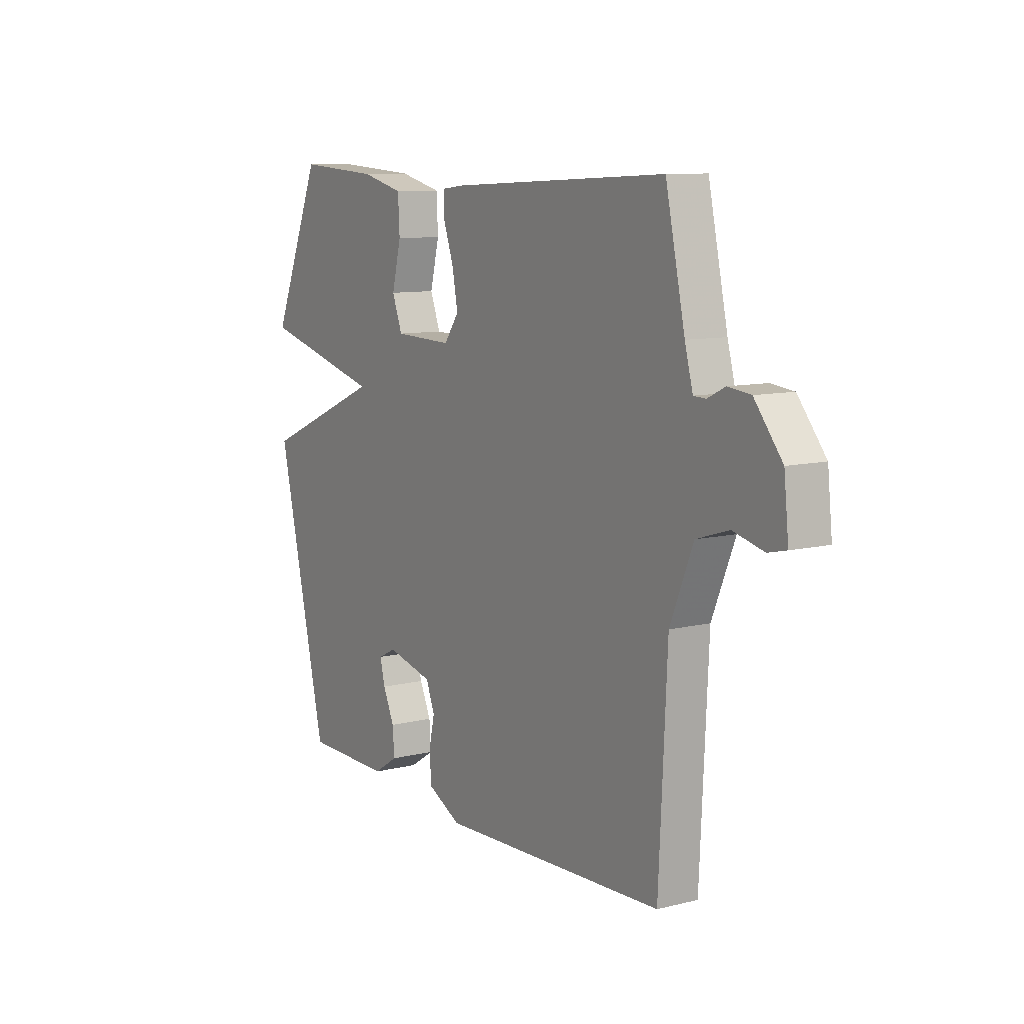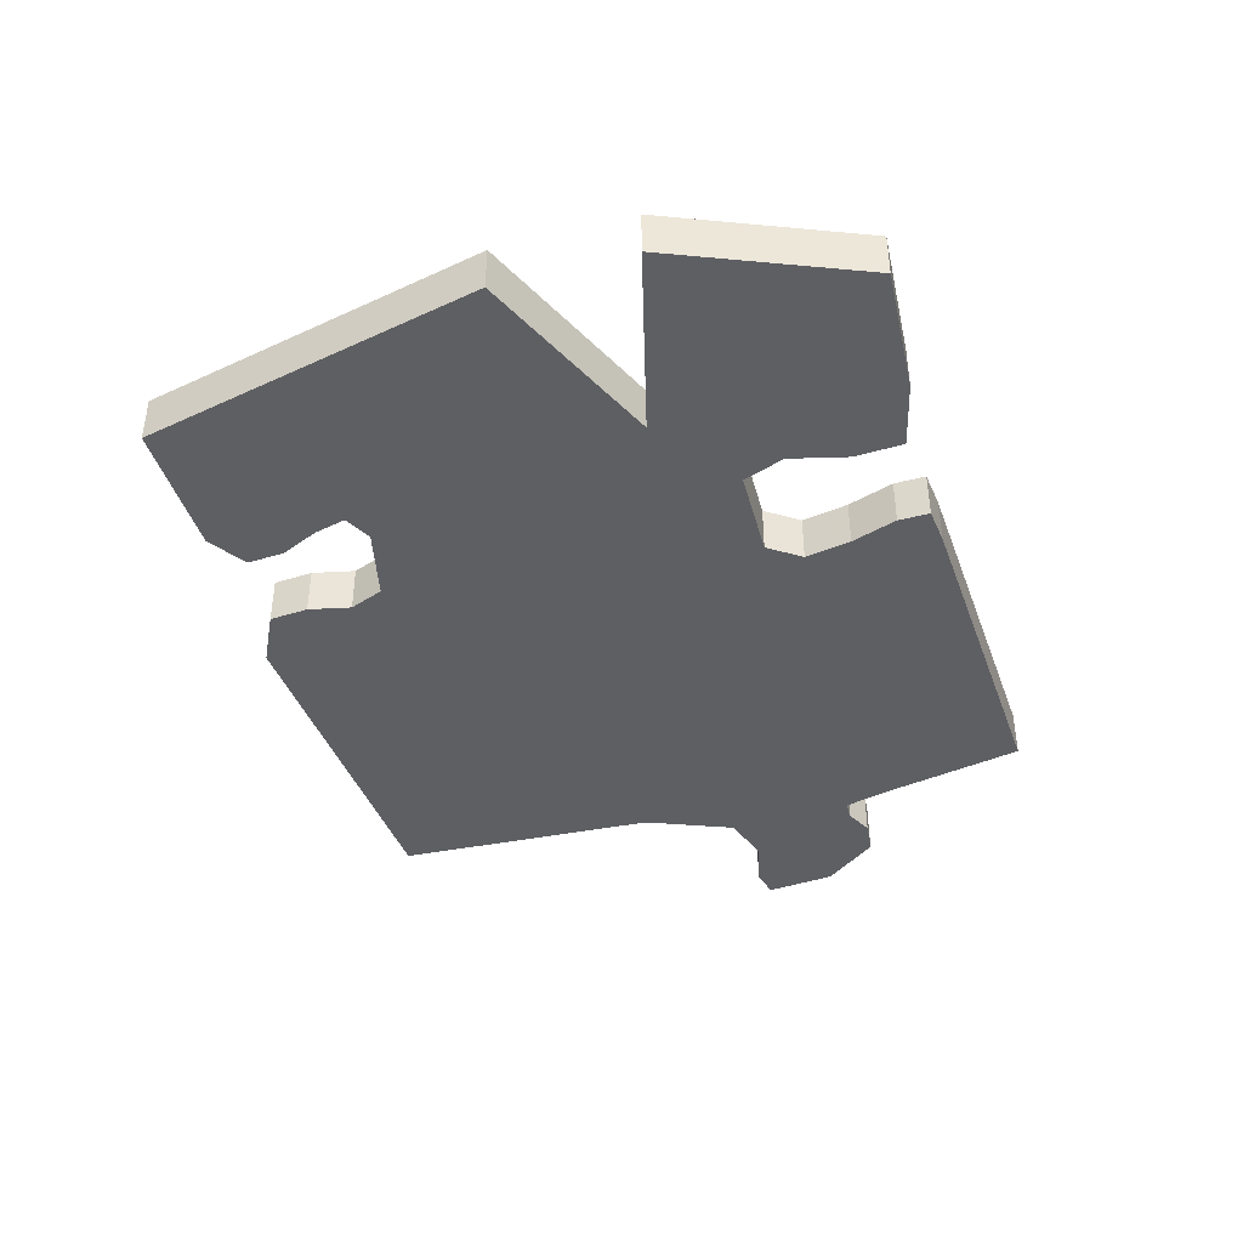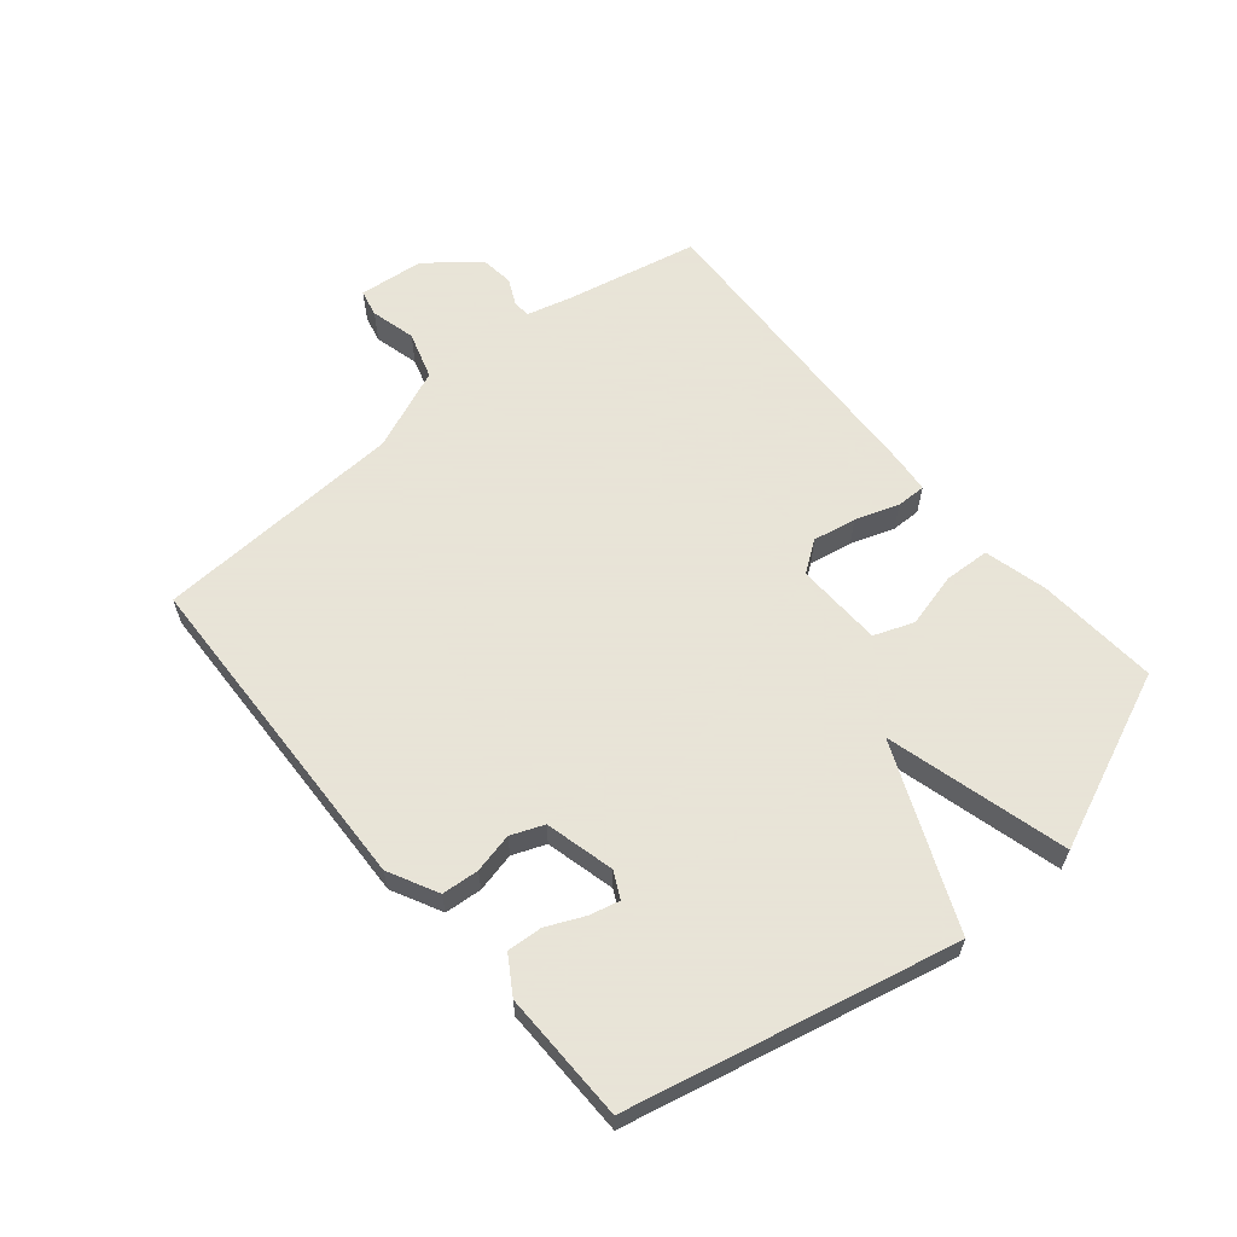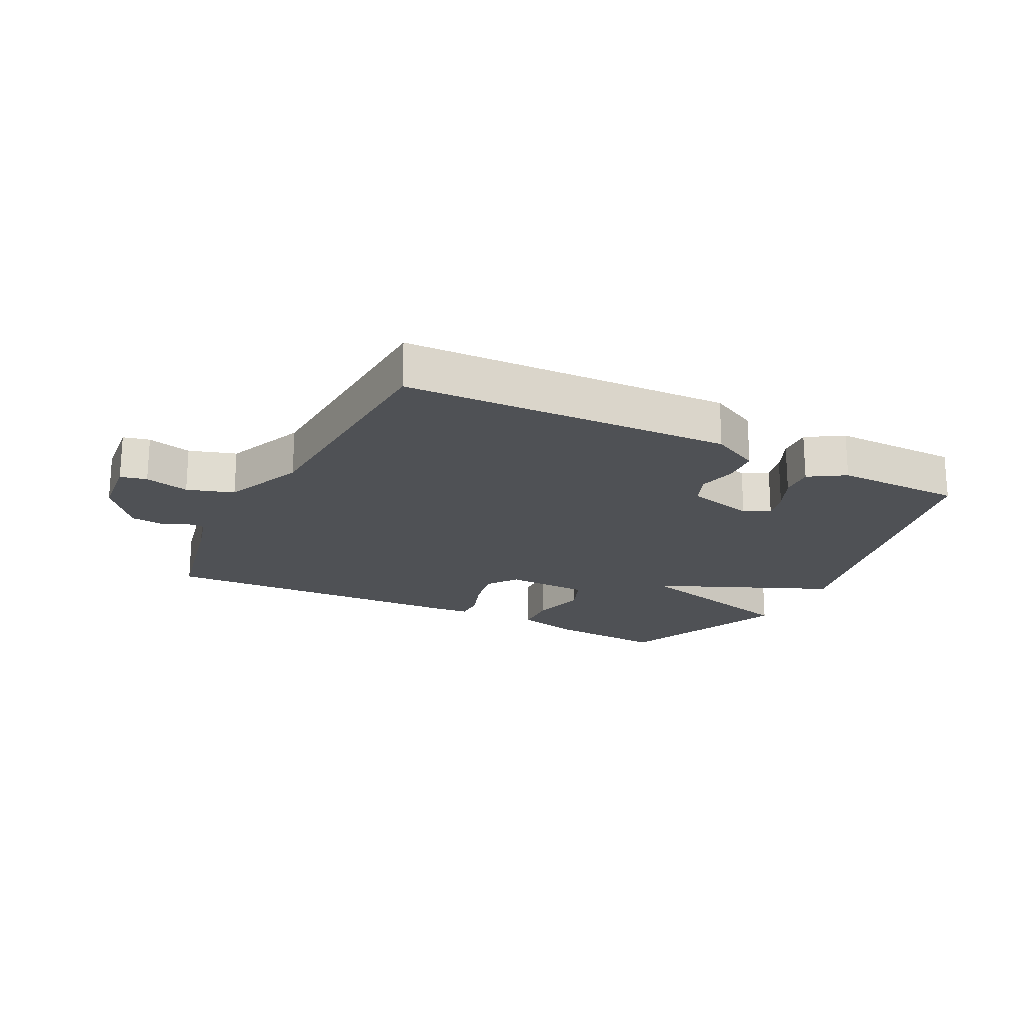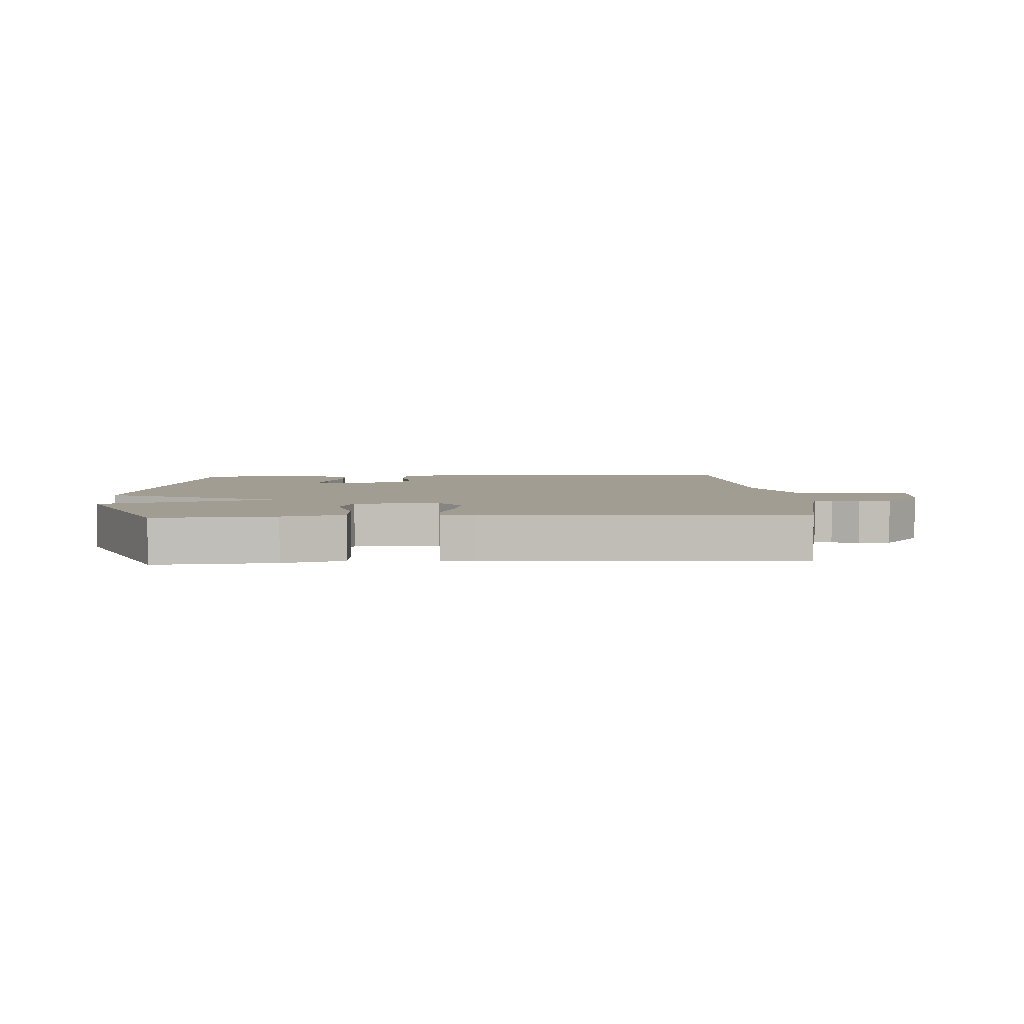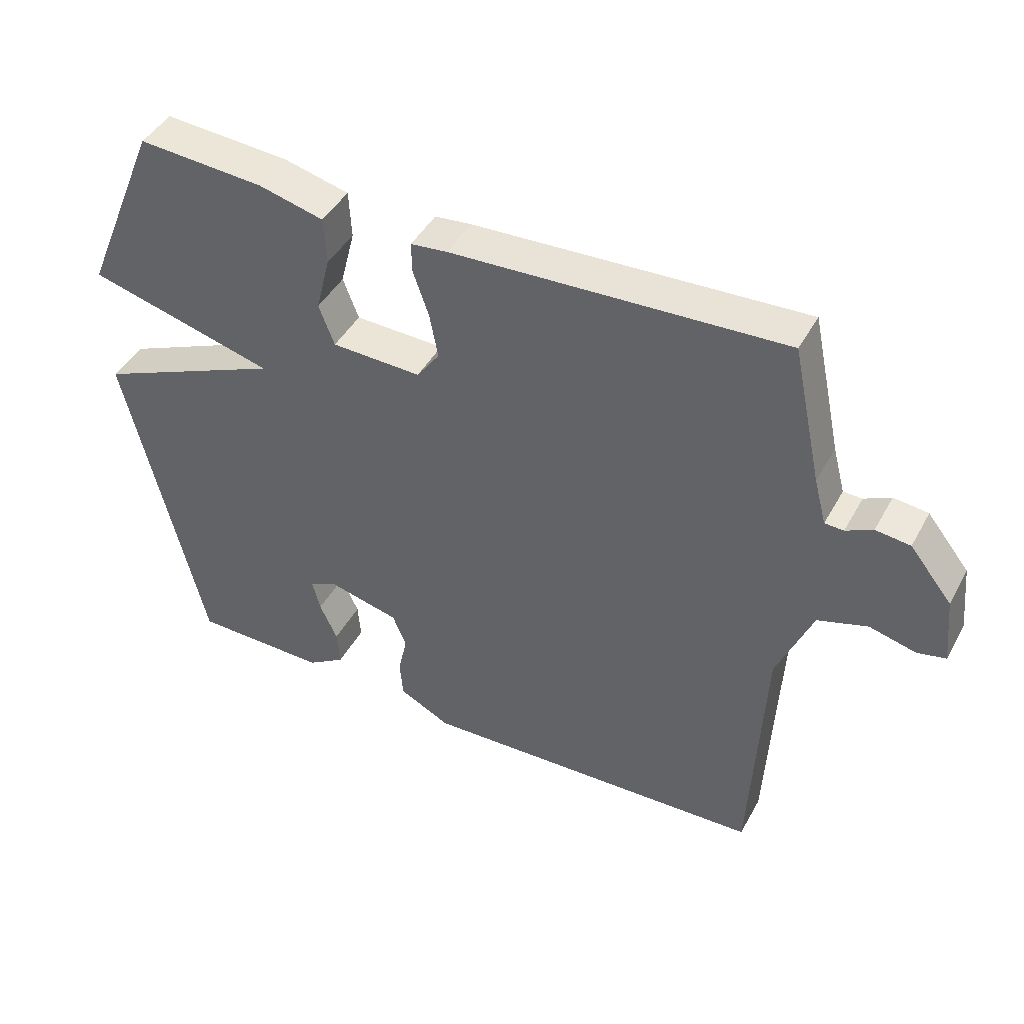
<metadata>
{"format":"obj","ext":"obj","renderer":"f3d","projection":"perspective","resolution":1024,"background":"white","views":[{"elev":9.8,"azim":57.6,"up":"+Z"},{"elev":-40.6,"azim":-73.6,"up":"+Y"},{"elev":61.4,"azim":-130.1,"up":"+Y"},{"elev":-20.0,"azim":153.0,"up":"+Y"},{"elev":4.6,"azim":-3.4,"up":"+Y"},{"elev":44.2,"azim":27.2,"up":"+Z"}]}
</metadata>
<code>
v 0.5 0.07 0.5
v 0.546 0.07 0.288
v 0.565 0.07 0.217
v 0.594 0.07 0.216
v 0.635 0.07 0.236
v 0.688 0.07 0.23
v 0.753 0.07 0.149
v 0.764 0.07 0.045
v 0.721 0.07 0.035
v 0.649 0.07 0.053
v 0.573 0.07 0.029
v 0.519 0.07 -0.102
v 0.5 0.07 -0.5
v -0.035 0.07 -0.522
v -0.114 0.07 -0.482
v -0.119 0.07 -0.423
v -0.105 0.07 -0.36
v -0.126 0.07 -0.308
v -0.236 0.07 -0.281
v -0.278 0.07 -0.302
v -0.266 0.07 -0.35
v -0.239 0.07 -0.409
v -0.235 0.07 -0.465
v -0.293 0.07 -0.502
v -0.5 0.07 -0.5
v -0.619 0.07 0.018
v -0.331 0.07 0.142
v -0.619 0.07 0.218
v -0.5 0.07 0.5
v -0.306 0.07 0.487
v -0.206 0.07 0.462
v -0.202 0.07 0.389
v -0.224 0.07 0.302
v -0.2 0.07 0.239
v -0.062 0.07 0.235
v -0.027 0.07 0.284
v -0.04 0.07 0.353
v -0.064 0.07 0.422
v -0.065 0.07 0.469
v -0.009 0.07 0.475
v 0.5 0 0.5
v 0.546 0 0.288
v 0.565 0 0.217
v 0.594 0 0.216
v 0.635 0 0.236
v 0.688 0 0.23
v 0.753 0 0.149
v 0.764 0 0.045
v 0.721 0 0.035
v 0.649 0 0.053
v 0.573 0 0.029
v 0.519 0 -0.102
v 0.5 0 -0.5
v -0.035 0 -0.522
v -0.114 0 -0.482
v -0.119 0 -0.423
v -0.105 0 -0.36
v -0.126 0 -0.308
v -0.236 0 -0.281
v -0.278 0 -0.302
v -0.266 0 -0.35
v -0.239 0 -0.409
v -0.235 0 -0.465
v -0.293 0 -0.502
v -0.5 0 -0.5
v -0.619 0 0.018
v -0.331 0 0.142
v -0.619 0 0.218
v -0.5 0 0.5
v -0.306 0 0.487
v -0.206 0 0.462
v -0.202 0 0.389
v -0.224 0 0.302
v -0.2 0 0.239
v -0.062 0 0.235
v -0.027 0 0.284
v -0.04 0 0.353
v -0.064 0 0.422
v -0.065 0 0.469
v -0.009 0 0.475
f 40 1 2
f 39 40 2
f 38 39 2
f 37 38 2
f 36 37 2 3
f 35 36 3
f 31 32 33
f 30 31 33
f 29 30 33
f 28 29 33
f 27 28 33
f 27 33 34
f 24 25 26 27
f 21 22 23 24
f 20 21 24
f 20 24 27
f 27 34 35
f 20 27 35
f 19 20 35
f 15 16 17
f 14 15 17
f 13 14 17
f 12 13 17
f 11 12 17 18
f 8 9 10
f 7 8 10
f 6 7 10
f 5 6 10
f 4 5 10
f 4 10 11
f 18 19 35
f 11 18 35
f 4 11 35
f 3 4 35
f 42 41 80
f 42 80 79
f 42 79 78
f 42 78 77
f 43 42 77 76
f 43 76 75
f 73 72 71
f 73 71 70
f 73 70 69
f 73 69 68
f 73 68 67
f 74 73 67
f 67 66 65 64
f 64 63 62 61
f 64 61 60
f 67 64 60
f 75 74 67
f 75 67 60
f 75 60 59
f 57 56 55
f 57 55 54
f 57 54 53
f 57 53 52
f 58 57 52 51
f 50 49 48
f 50 48 47
f 50 47 46
f 50 46 45
f 50 45 44
f 51 50 44
f 75 59 58
f 75 58 51
f 75 51 44
f 75 44 43
f 1 41 42 2
f 2 42 43 3
f 3 43 44 4
f 4 44 45 5
f 5 45 46 6
f 6 46 47 7
f 7 47 48 8
f 8 48 49 9
f 9 49 50 10
f 10 50 51 11
f 11 51 52 12
f 12 52 53 13
f 13 53 54 14
f 14 54 55 15
f 15 55 56 16
f 16 56 57 17
f 17 57 58 18
f 18 58 59 19
f 19 59 60 20
f 20 60 61 21
f 21 61 62 22
f 22 62 63 23
f 23 63 64 24
f 24 64 65 25
f 25 65 66 26
f 26 66 67 27
f 27 67 68 28
f 28 68 69 29
f 29 69 70 30
f 30 70 71 31
f 31 71 72 32
f 32 72 73 33
f 33 73 74 34
f 34 74 75 35
f 35 75 76 36
f 36 76 77 37
f 37 77 78 38
f 38 78 79 39
f 39 79 80 40
f 40 80 41 1

</code>
